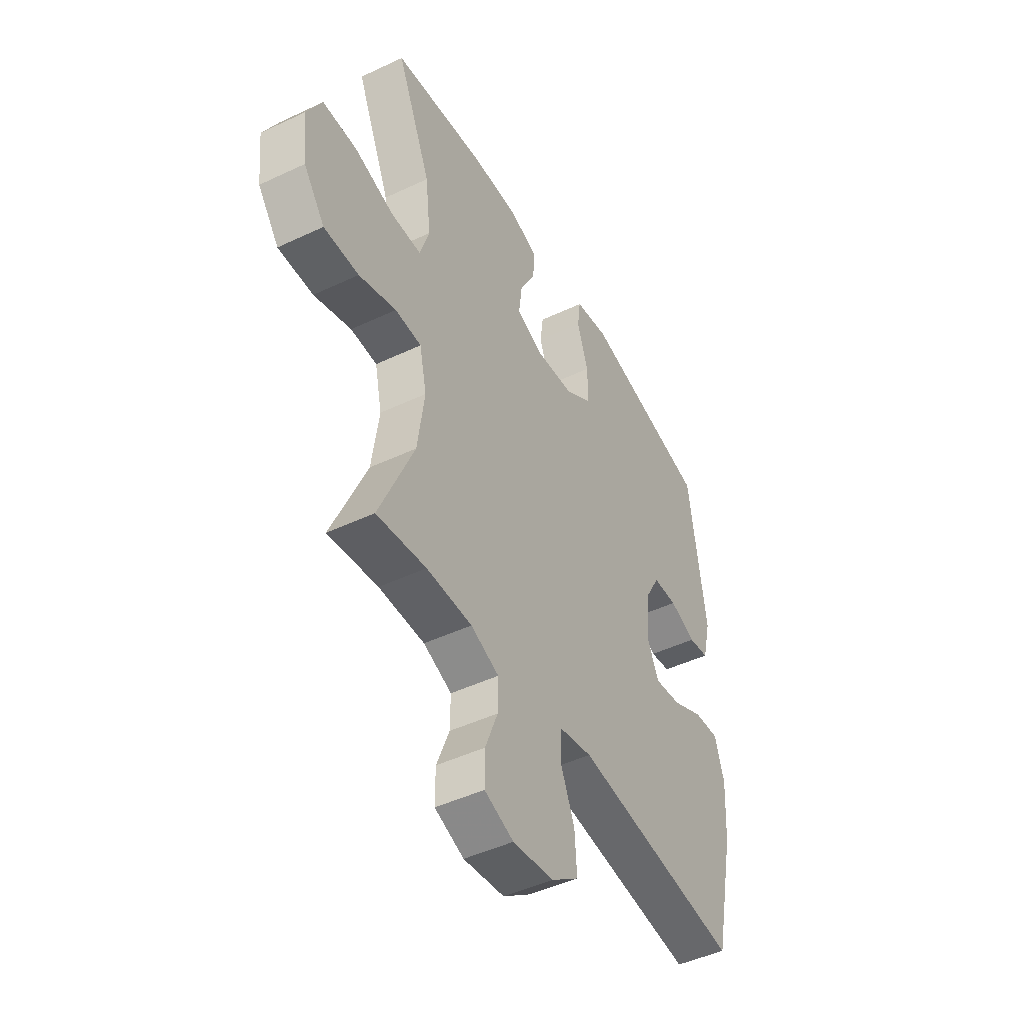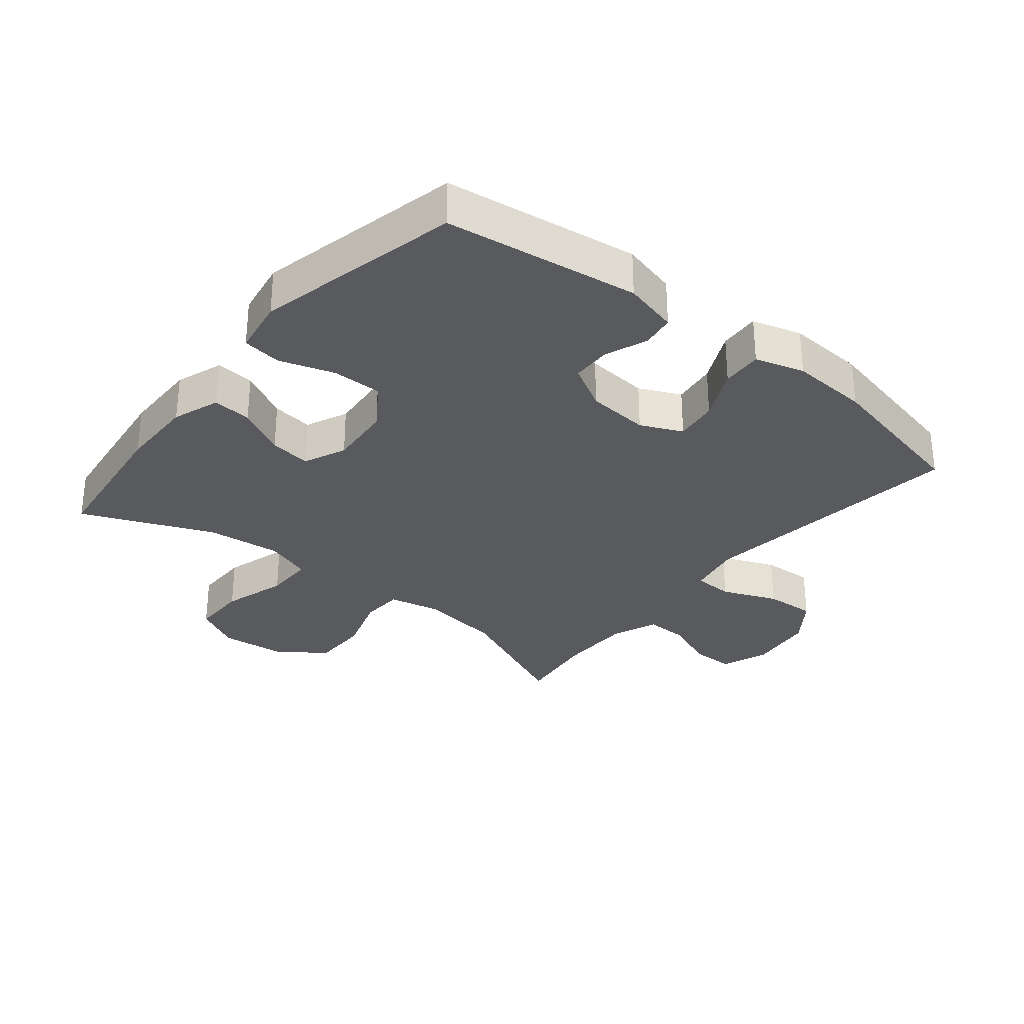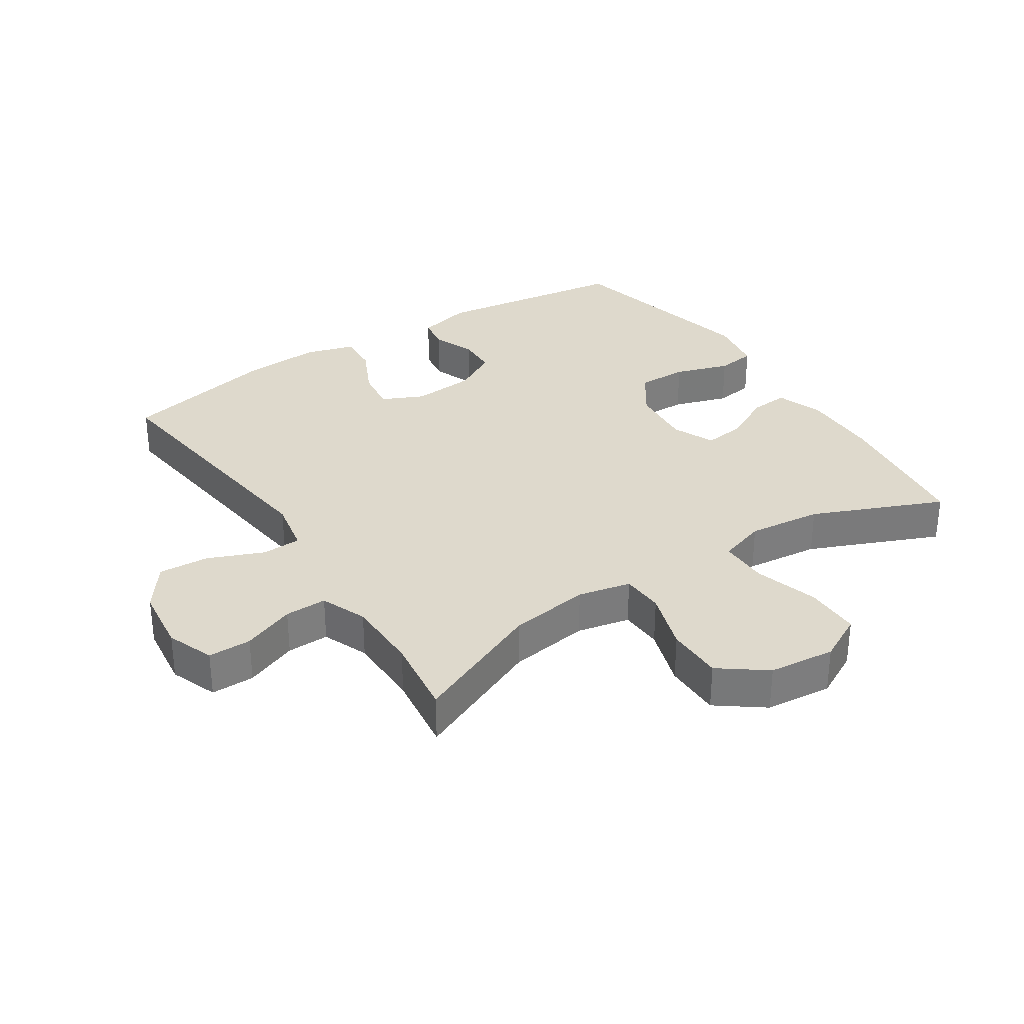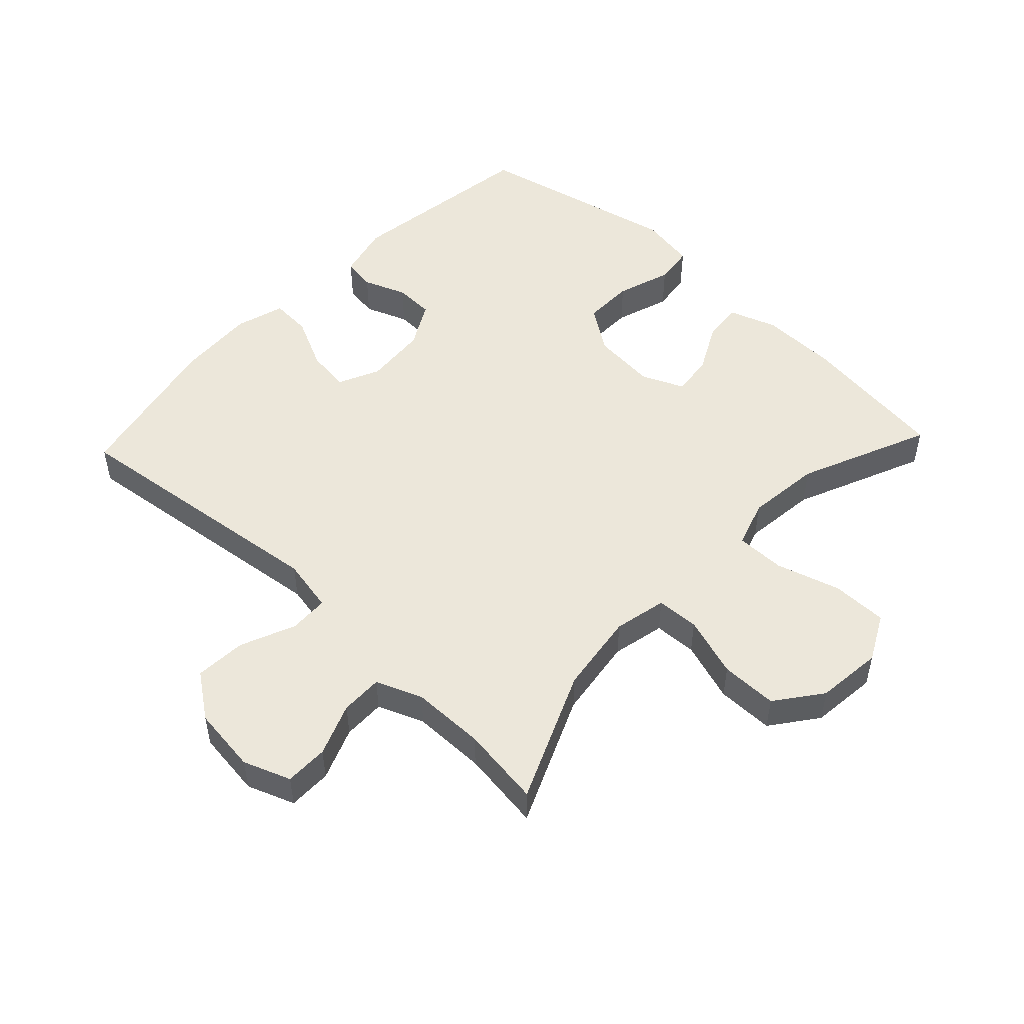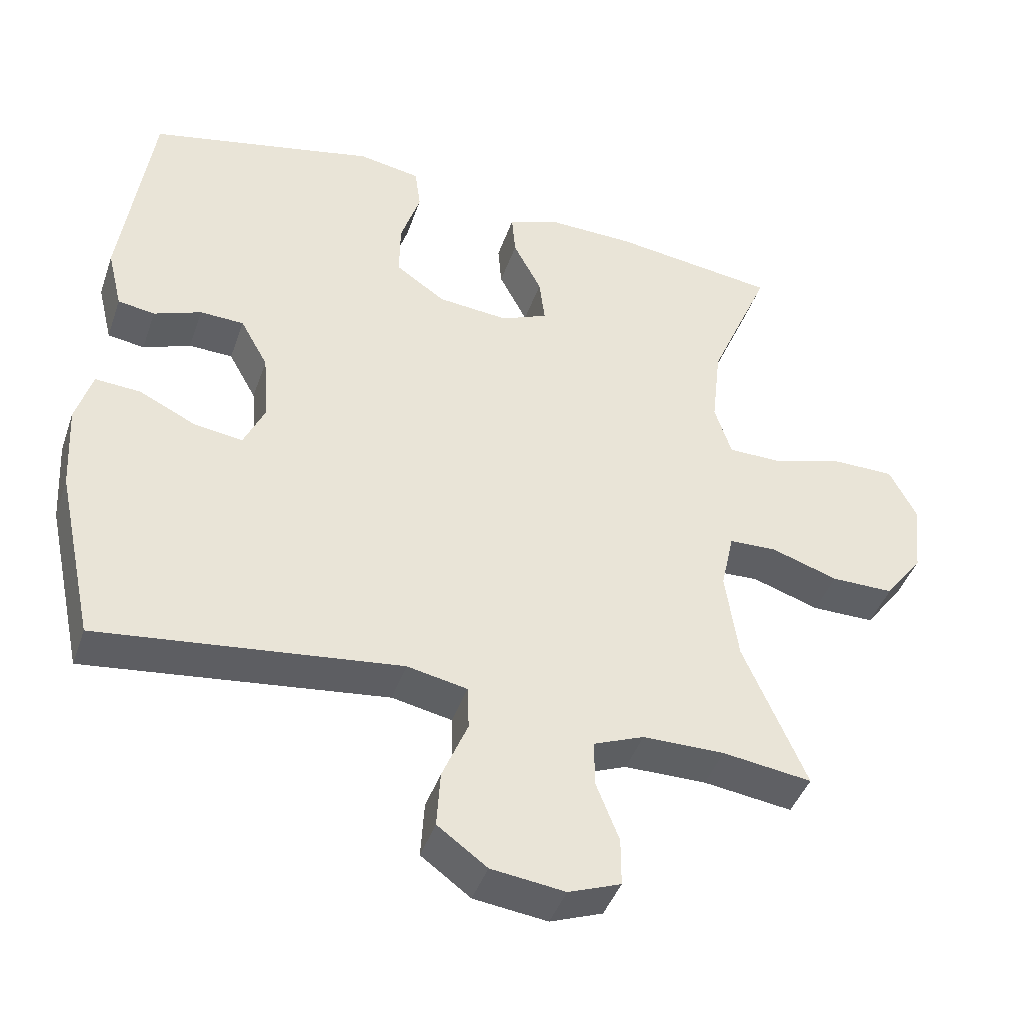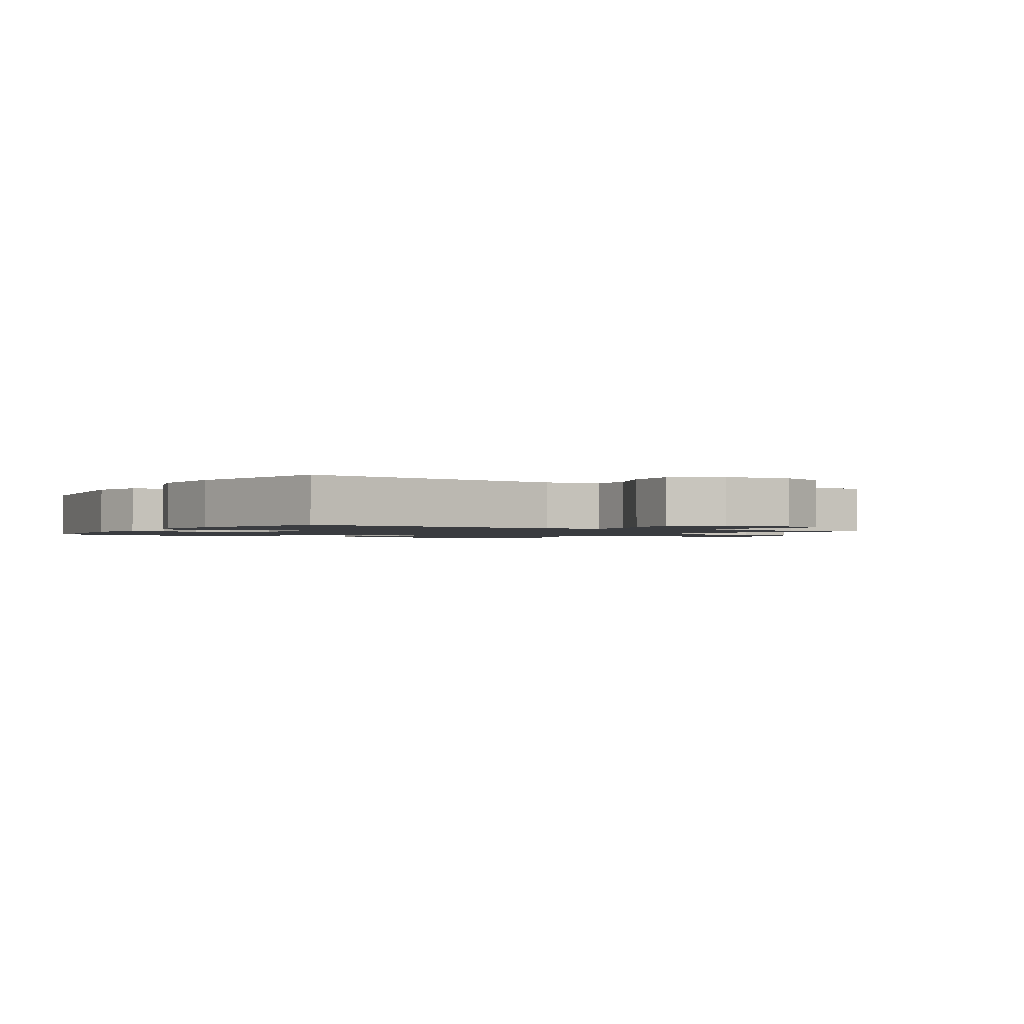
<metadata>
{"format":"obj","ext":"obj","renderer":"f3d","projection":"perspective","resolution":1024,"background":"white","views":[{"elev":-46.6,"azim":-61.7,"up":"+Z"},{"elev":-30.8,"azim":50.7,"up":"+Y"},{"elev":32.2,"azim":-123.3,"up":"+Y"},{"elev":50.7,"azim":-136.6,"up":"+Y"},{"elev":-42.9,"azim":161.5,"up":"+Z"},{"elev":-1.5,"azim":148.2,"up":"+Y"}]}
</metadata>
<code>
v -0.5 0.07 -0.5
v -0.411 0.07 -0.295
v -0.393 0.07 -0.168
v -0.411 0.07 -0.085
v -0.478 0.07 -0.082
v -0.573 0.07 -0.113
v -0.662 0.07 -0.113
v -0.716 0.07 -0.041
v -0.727 0.07 0.063
v -0.689 0.07 0.136
v -0.602 0.07 0.136
v -0.501 0.07 0.106
v -0.424 0.07 0.106
v -0.4 0.07 0.18
v -0.413 0.07 0.296
v -0.5 0.07 0.5
v -0.266 0.07 0.53
v -0.146 0.07 0.532
v -0.072 0.07 0.506
v -0.077 0.07 0.445
v -0.117 0.07 0.368
v -0.125 0.07 0.303
v -0.059 0.07 0.274
v 0.041 0.07 0.283
v 0.111 0.07 0.331
v 0.11 0.07 0.41
v 0.082 0.07 0.496
v 0.09 0.07 0.557
v 0.178 0.07 0.572
v 0.5 0.07 0.5
v 0.543 0.07 0.196
v 0.522 0.07 0.11
v 0.47 0.07 0.102
v 0.403 0.07 0.128
v 0.341 0.07 0.126
v 0.302 0.07 0.056
v 0.294 0.07 -0.042
v 0.324 0.07 -0.107
v 0.392 0.07 -0.098
v 0.473 0.07 -0.059
v 0.537 0.07 -0.055
v 0.56 0.07 -0.132
v 0.553 0.07 -0.255
v 0.5 0.07 -0.5
v 0.075 0.07 -0.448
v -0.01 0.07 -0.465
v -0.012 0.07 -0.527
v 0.024 0.07 -0.613
v 0.029 0.07 -0.693
v -0.041 0.07 -0.744
v -0.145 0.07 -0.757
v -0.219 0.07 -0.729
v -0.219 0.07 -0.661
v -0.187 0.07 -0.579
v -0.186 0.07 -0.513
v -0.258 0.07 -0.484
v -0.374 0.07 -0.483
v -0.5 0 -0.5
v -0.411 0 -0.295
v -0.393 0 -0.168
v -0.411 0 -0.085
v -0.478 0 -0.082
v -0.573 0 -0.113
v -0.662 0 -0.113
v -0.716 0 -0.041
v -0.727 0 0.063
v -0.689 0 0.136
v -0.602 0 0.136
v -0.501 0 0.106
v -0.424 0 0.106
v -0.4 0 0.18
v -0.413 0 0.296
v -0.5 0 0.5
v -0.266 0 0.53
v -0.146 0 0.532
v -0.072 0 0.506
v -0.077 0 0.445
v -0.117 0 0.368
v -0.125 0 0.303
v -0.059 0 0.274
v 0.041 0 0.283
v 0.111 0 0.331
v 0.11 0 0.41
v 0.082 0 0.496
v 0.09 0 0.557
v 0.178 0 0.572
v 0.5 0 0.5
v 0.543 0 0.196
v 0.522 0 0.11
v 0.47 0 0.102
v 0.403 0 0.128
v 0.341 0 0.126
v 0.302 0 0.056
v 0.294 0 -0.042
v 0.324 0 -0.107
v 0.392 0 -0.098
v 0.473 0 -0.059
v 0.537 0 -0.055
v 0.56 0 -0.132
v 0.553 0 -0.255
v 0.5 0 -0.5
v 0.075 0 -0.448
v -0.01 0 -0.465
v -0.012 0 -0.527
v 0.024 0 -0.613
v 0.029 0 -0.693
v -0.041 0 -0.744
v -0.145 0 -0.757
v -0.219 0 -0.729
v -0.219 0 -0.661
v -0.187 0 -0.579
v -0.186 0 -0.513
v -0.258 0 -0.484
v -0.374 0 -0.483
f 51 52 53 54
f 51 54 55
f 50 51 55
f 47 48 49 50
f 46 47 50 55
f 42 43 44 45
f 42 45 46
f 39 40 41 42
f 38 39 42 46
f 37 38 46 55
f 31 32 33 34
f 31 34 35
f 30 31 35
f 29 30 35 36
f 26 27 28 29
f 25 26 29 36
f 18 19 20 21
f 18 21 22
f 15 16 17 18
f 14 15 18 22
f 13 14 22 23
f 9 10 11 12
f 9 12 13
f 8 9 13
f 5 6 7 8
f 4 5 8 13
f 3 4 13 23
f 57 1 2
f 56 57 2 3
f 24 25 36 37
f 24 37 55 56
f 3 23 24 56
f 111 110 109 108
f 112 111 108
f 112 108 107
f 107 106 105 104
f 112 107 104 103
f 102 101 100 99
f 103 102 99
f 99 98 97 96
f 103 99 96 95
f 112 103 95 94
f 91 90 89 88
f 92 91 88
f 92 88 87
f 93 92 87 86
f 86 85 84 83
f 93 86 83 82
f 78 77 76 75
f 79 78 75
f 75 74 73 72
f 79 75 72 71
f 80 79 71 70
f 69 68 67 66
f 70 69 66
f 70 66 65
f 65 64 63 62
f 70 65 62 61
f 80 70 61 60
f 59 58 114
f 60 59 114 113
f 94 93 82 81
f 113 112 94 81
f 113 81 80 60
f 1 58 59 2
f 2 59 60 3
f 3 60 61 4
f 4 61 62 5
f 5 62 63 6
f 6 63 64 7
f 7 64 65 8
f 8 65 66 9
f 9 66 67 10
f 10 67 68 11
f 11 68 69 12
f 12 69 70 13
f 13 70 71 14
f 14 71 72 15
f 15 72 73 16
f 16 73 74 17
f 17 74 75 18
f 18 75 76 19
f 19 76 77 20
f 20 77 78 21
f 21 78 79 22
f 22 79 80 23
f 23 80 81 24
f 24 81 82 25
f 25 82 83 26
f 26 83 84 27
f 27 84 85 28
f 28 85 86 29
f 29 86 87 30
f 30 87 88 31
f 31 88 89 32
f 32 89 90 33
f 33 90 91 34
f 34 91 92 35
f 35 92 93 36
f 36 93 94 37
f 37 94 95 38
f 38 95 96 39
f 39 96 97 40
f 40 97 98 41
f 41 98 99 42
f 42 99 100 43
f 43 100 101 44
f 44 101 102 45
f 45 102 103 46
f 46 103 104 47
f 47 104 105 48
f 48 105 106 49
f 49 106 107 50
f 50 107 108 51
f 51 108 109 52
f 52 109 110 53
f 53 110 111 54
f 54 111 112 55
f 55 112 113 56
f 56 113 114 57
f 57 114 58 1

</code>
